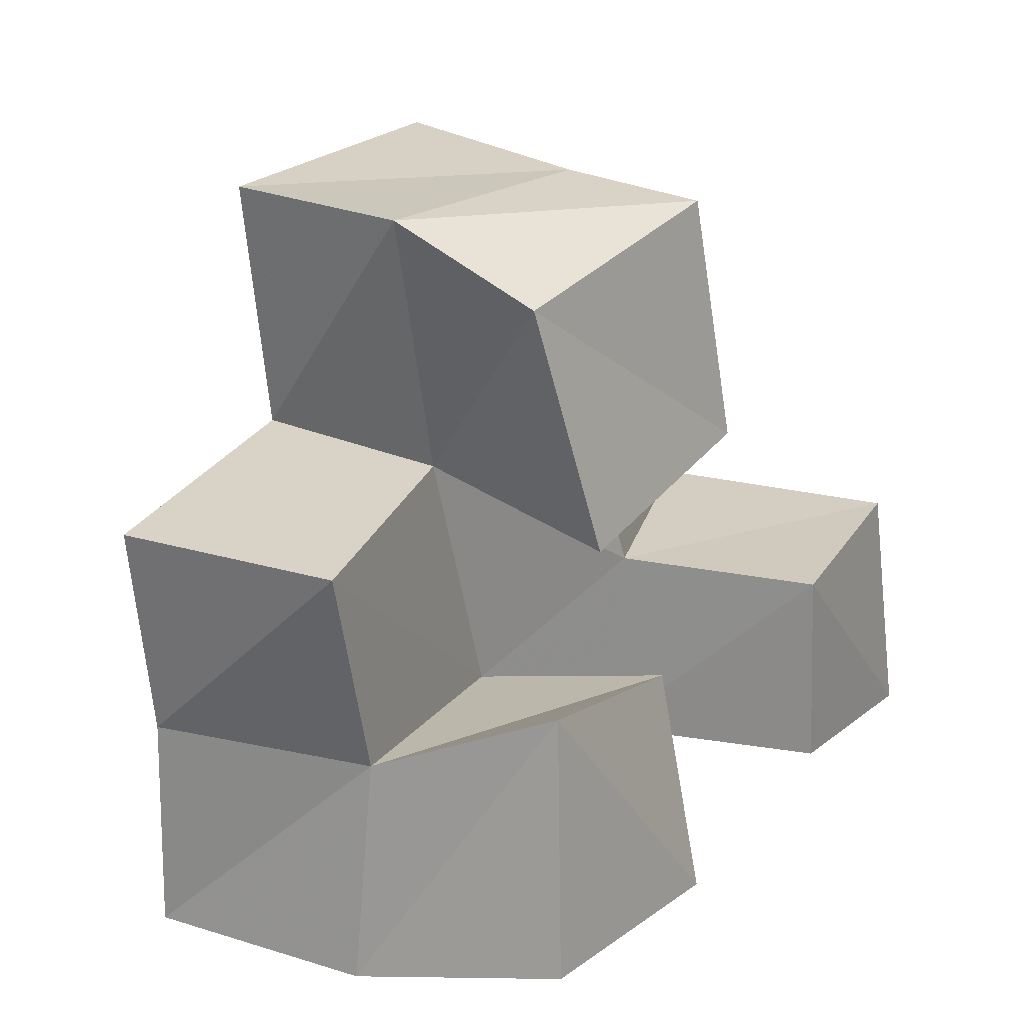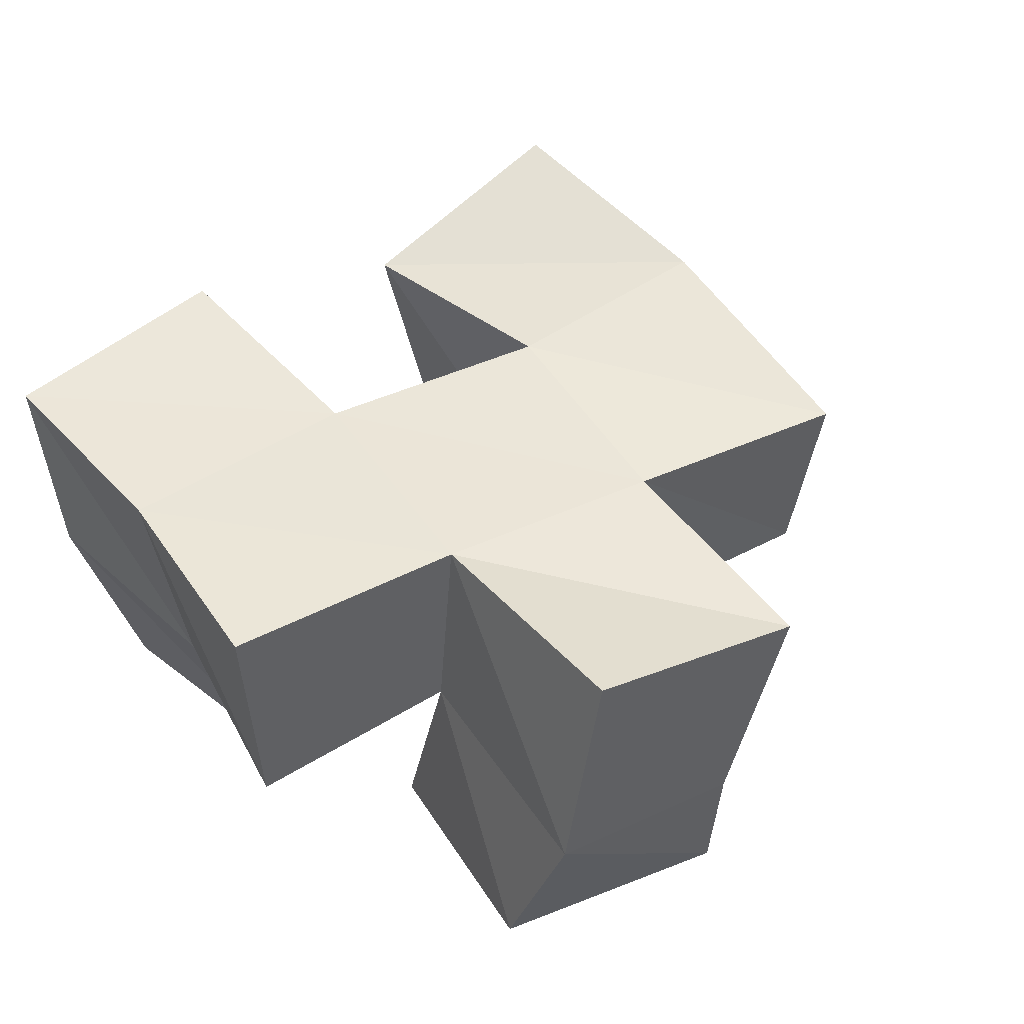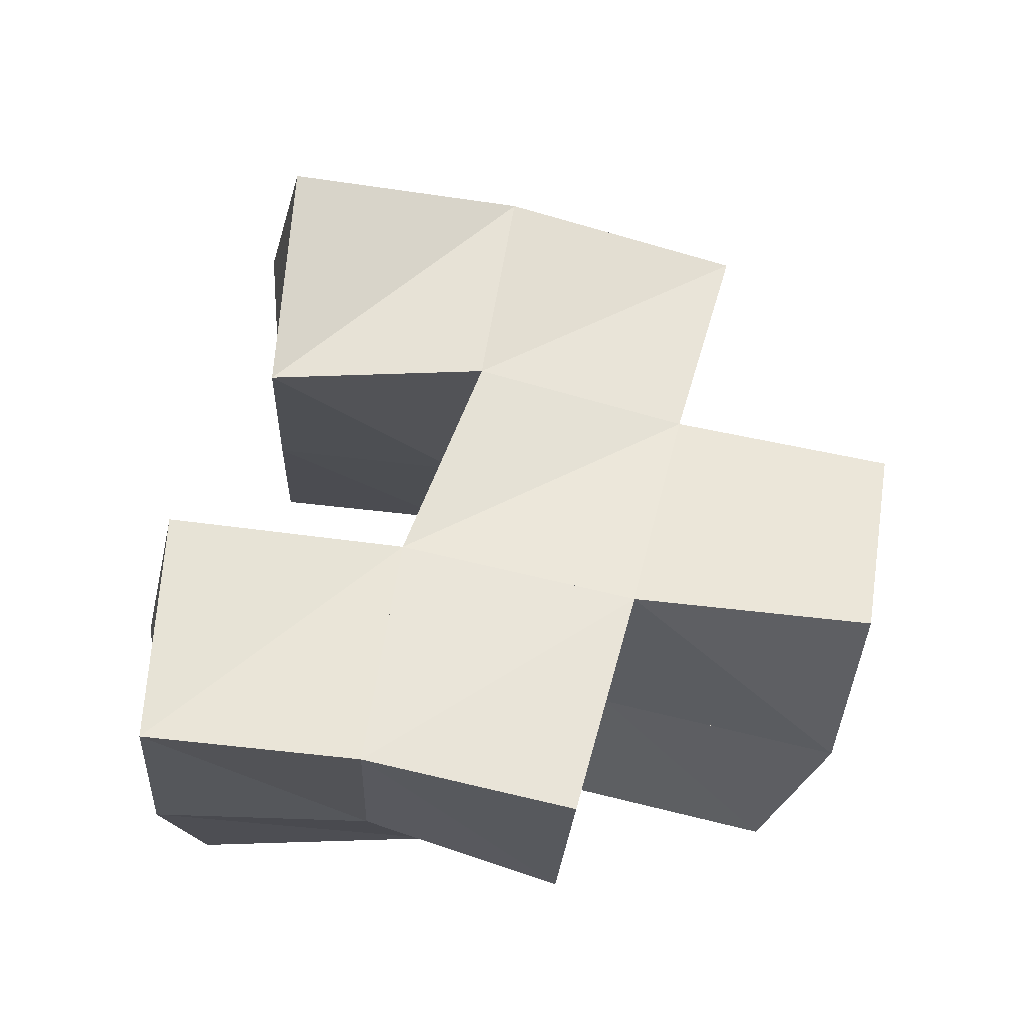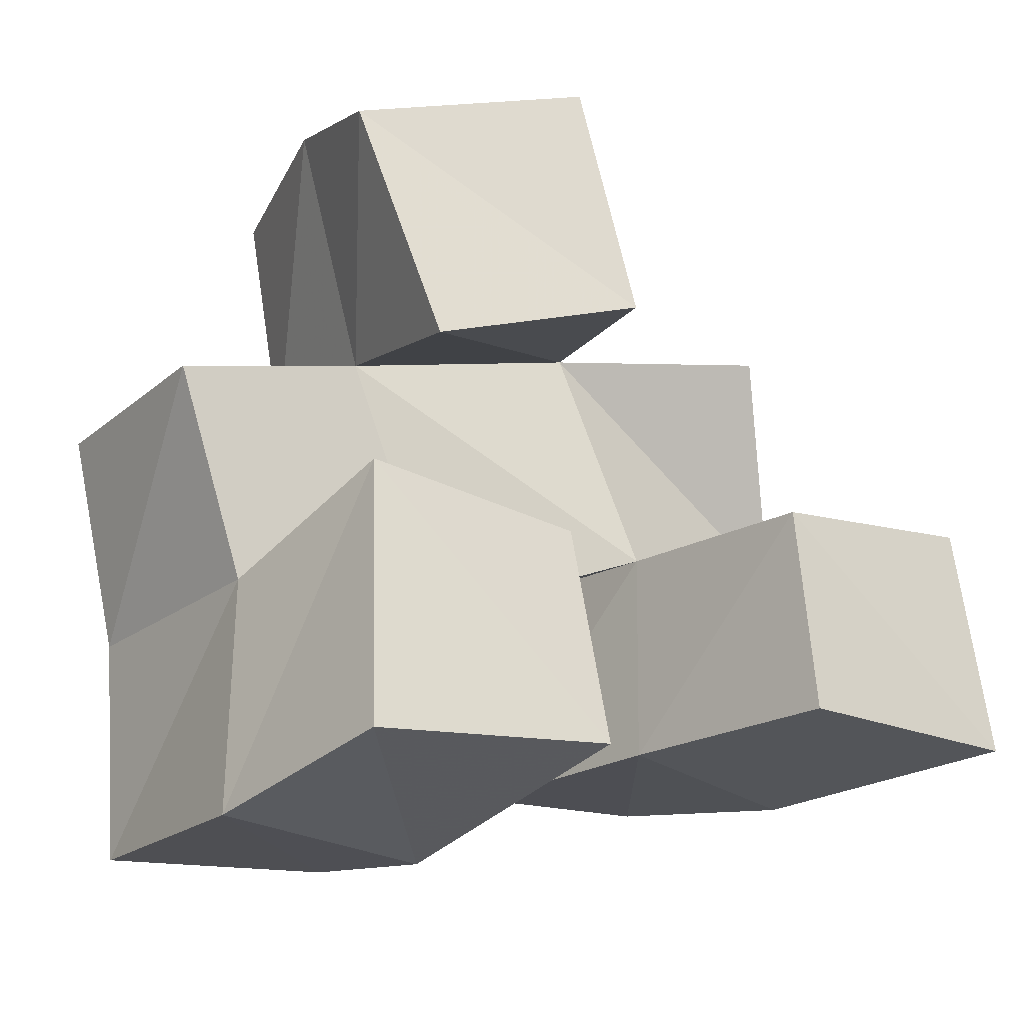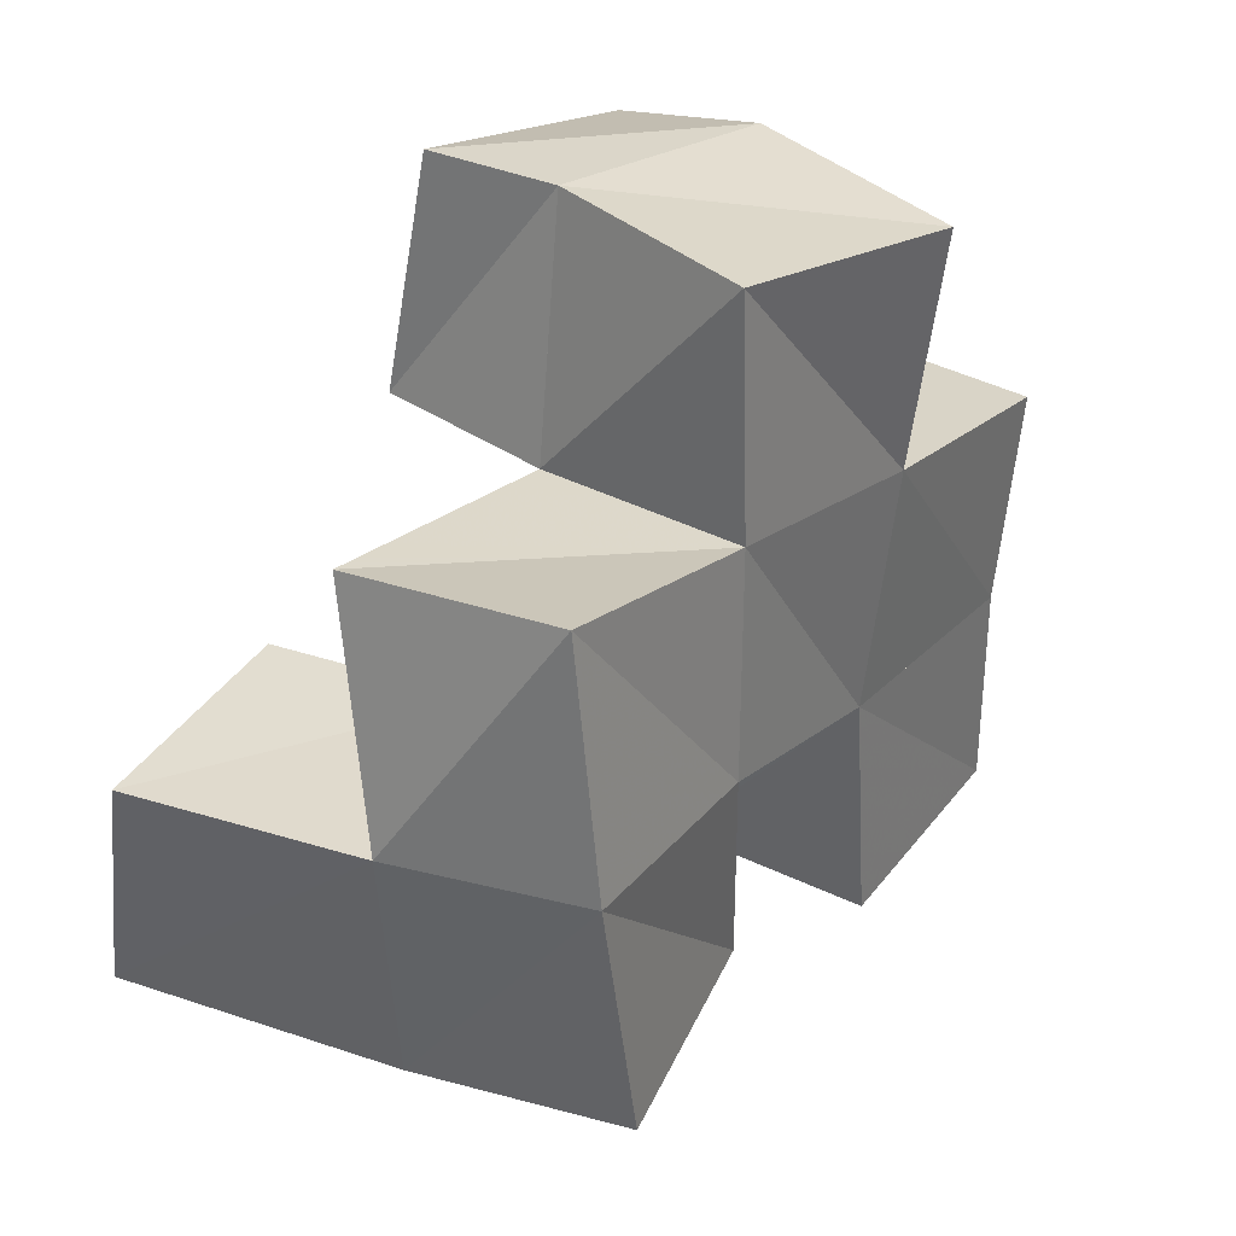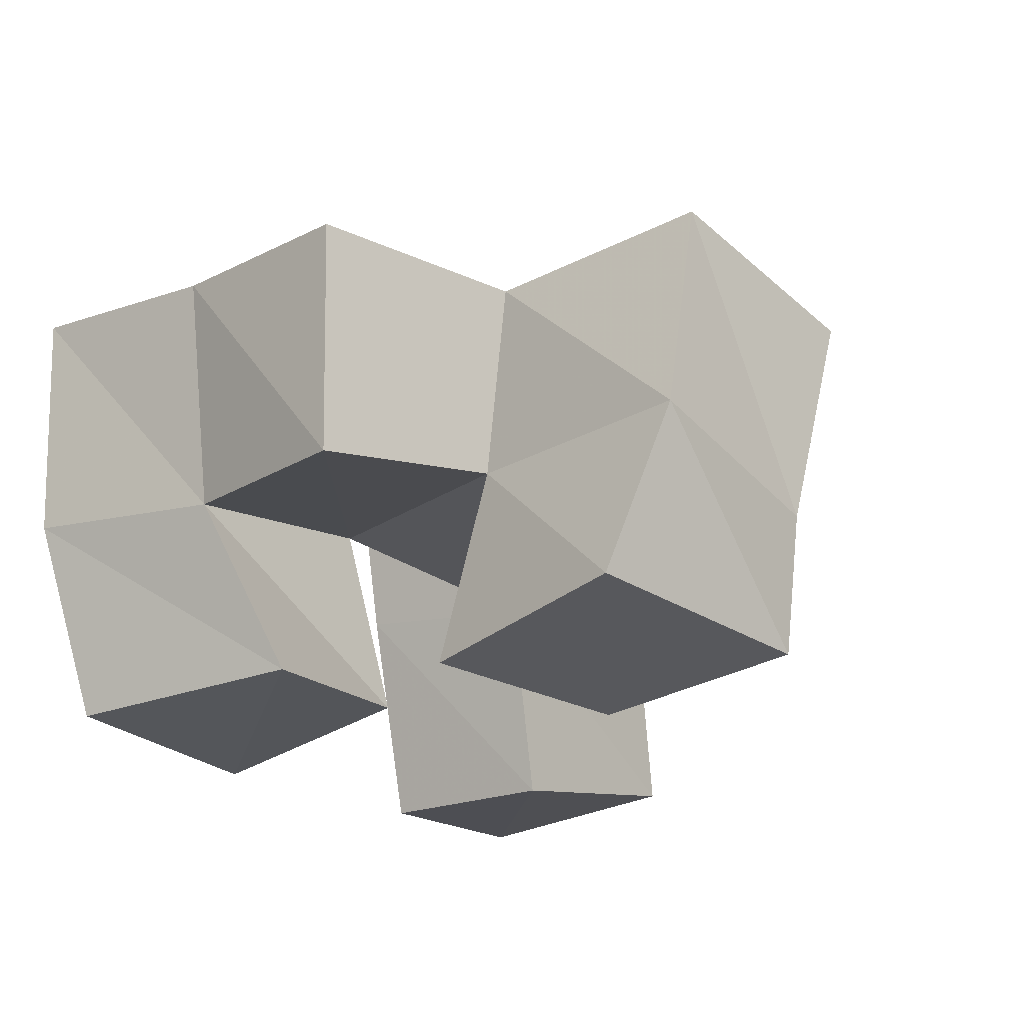
<metadata>
{"format":"obj","ext":"obj","renderer":"f3d","projection":"perspective","resolution":1024,"background":"white","views":[{"elev":12.4,"azim":-52.0,"up":"+Z"},{"elev":40.3,"azim":-47.3,"up":"+Y"},{"elev":55.4,"azim":-93.3,"up":"+Y"},{"elev":-24.9,"azim":-26.4,"up":"+Z"},{"elev":45.5,"azim":131.0,"up":"+Z"},{"elev":-26.2,"azim":-60.4,"up":"+Y"}]}
</metadata>
<code>
v 0.3304 0.1 0.1069
v 0.3171 0.1435 0.1004
v 0.3808 0.1007 0.1117
v 0.3628 0.152 0.09874
v 0.329 0.1 0.1619
v 0.3157 0.1375 0.1482
v 0.3761 0.1075 0.1589
v 0.3652 0.1483 0.1538
v 0.4314 0.1028 0.128
v 0.4147 0.1494 0.1296
v 0.4818 0.1103 0.1288
v 0.461 0.1679 0.129
v 0.4255 0.1 0.1703
v 0.4114 0.1425 0.1729
v 0.4754 0.1119 0.1791
v 0.4587 0.1621 0.1835
v 0.3428 0.1 0.1934
v 0.3417 0.1421 0.2057
v 0.3885 0.1 0.2107
v 0.3922 0.1424 0.2189
v 0.3247 0.1028 0.2431
v 0.3263 0.139 0.258
v 0.3755 0.1 0.2606
v 0.3725 0.1303 0.2656
v 0.3099 0.1931 0.1035
v 0.3601 0.1998 0.1092
v 0.3046 0.1879 0.1495
v 0.3553 0.1918 0.16
v 0.4 0.1977 0.1313
v 0.4476 0.214 0.1386
v 0.3998 0.1969 0.1798
v 0.4447 0.2033 0.19
v 0.3413 0.1876 0.2105
v 0.3888 0.1877 0.2253
v 0.3323 0.1871 0.2619
v 0.3808 0.179 0.2735
v 0.2996 0.1325 0.191
v 0.2927 0.1833 0.1941
v 0.4424 0.1404 0.2292
v 0.4354 0.1889 0.2415
f 1 2 4
f 3 1 4
f 2 6 8
f 4 2 8
f 6 5 7
f 8 6 7
f 5 1 3
f 7 5 3
f 8 7 3
f 4 8 3
f 2 1 5
f 6 2 5
f 9 10 12
f 11 9 12
f 10 14 16
f 12 10 16
f 14 13 15
f 16 14 15
f 13 9 11
f 15 13 11
f 16 15 11
f 12 16 11
f 10 9 13
f 14 10 13
f 17 18 20
f 19 17 20
f 18 22 24
f 20 18 24
f 22 21 23
f 24 22 23
f 21 17 19
f 23 21 19
f 24 23 19
f 20 24 19
f 18 17 21
f 22 18 21
f 2 25 26
f 4 2 26
f 25 27 28
f 26 25 28
f 27 6 8
f 28 27 8
f 6 2 4
f 8 6 4
f 28 8 4
f 26 28 4
f 25 2 6
f 27 25 6
f 10 29 30
f 12 10 30
f 29 31 32
f 30 29 32
f 31 14 16
f 32 31 16
f 14 10 12
f 16 14 12
f 32 16 12
f 30 32 12
f 29 10 14
f 31 29 14
f 18 33 34
f 20 18 34
f 33 35 36
f 34 33 36
f 35 22 24
f 36 35 24
f 22 18 20
f 24 22 20
f 36 24 20
f 34 36 20
f 33 18 22
f 35 33 22
f 6 27 28
f 8 6 28
f 27 38 33
f 28 27 33
f 38 37 18
f 33 38 18
f 37 6 8
f 18 37 8
f 33 18 8
f 28 33 8
f 27 6 37
f 38 27 37
f 8 28 31
f 14 8 31
f 28 33 34
f 31 28 34
f 33 18 20
f 34 33 20
f 18 8 14
f 20 18 14
f 34 20 14
f 31 34 14
f 28 8 18
f 33 28 18
f 14 31 32
f 16 14 32
f 31 34 40
f 32 31 40
f 34 20 39
f 40 34 39
f 20 14 16
f 39 20 16
f 40 39 16
f 32 40 16
f 31 14 20
f 34 31 20

</code>
